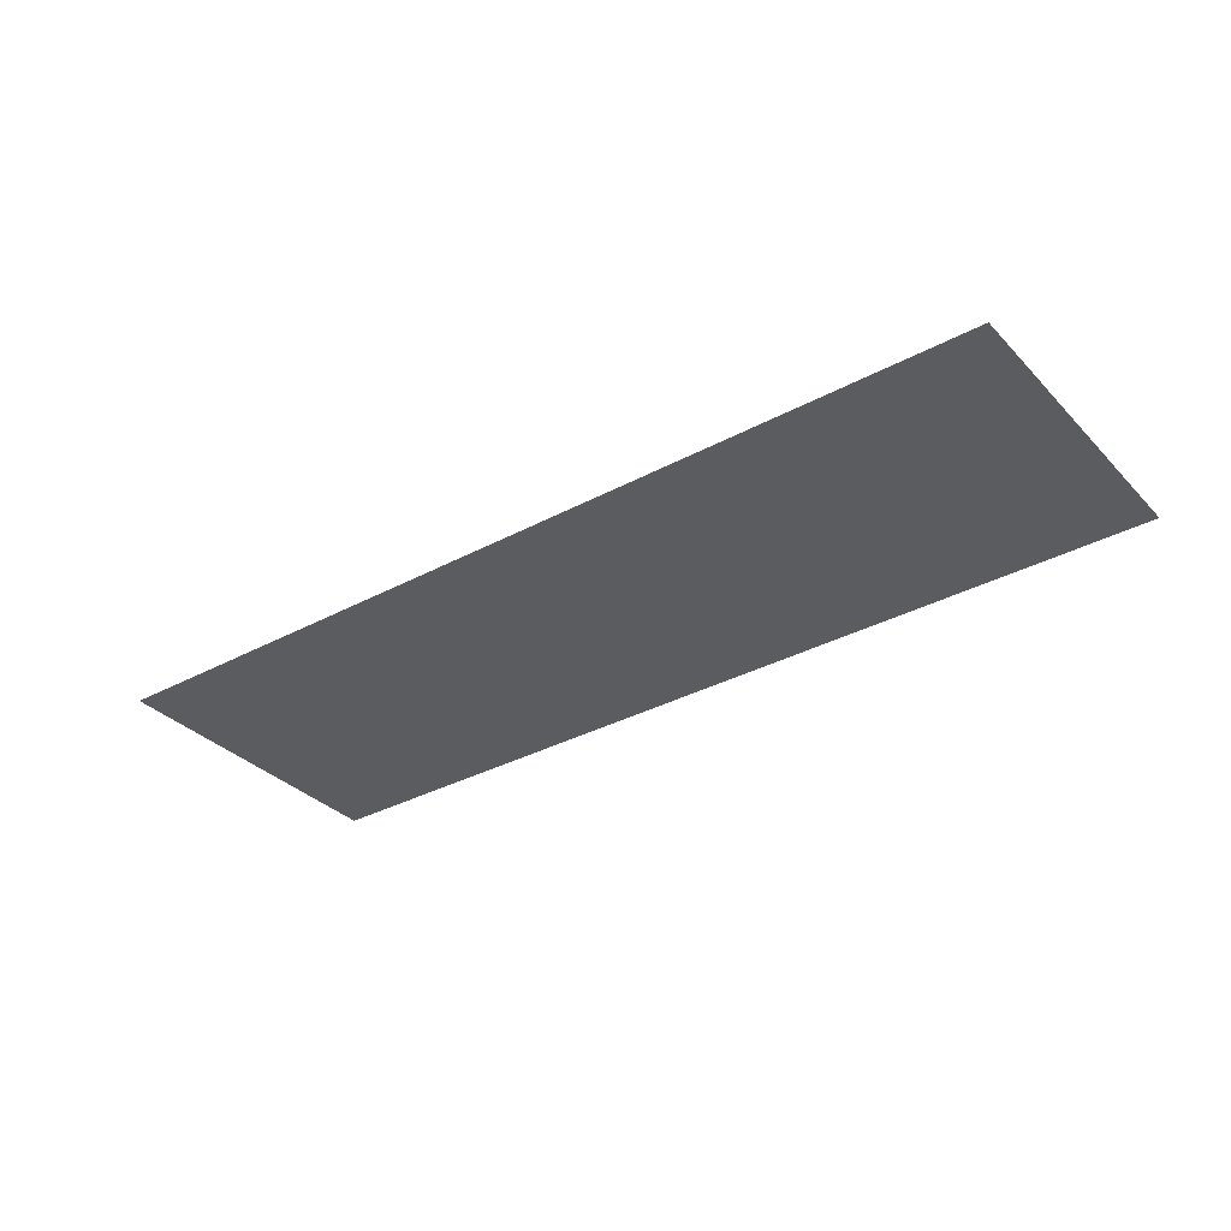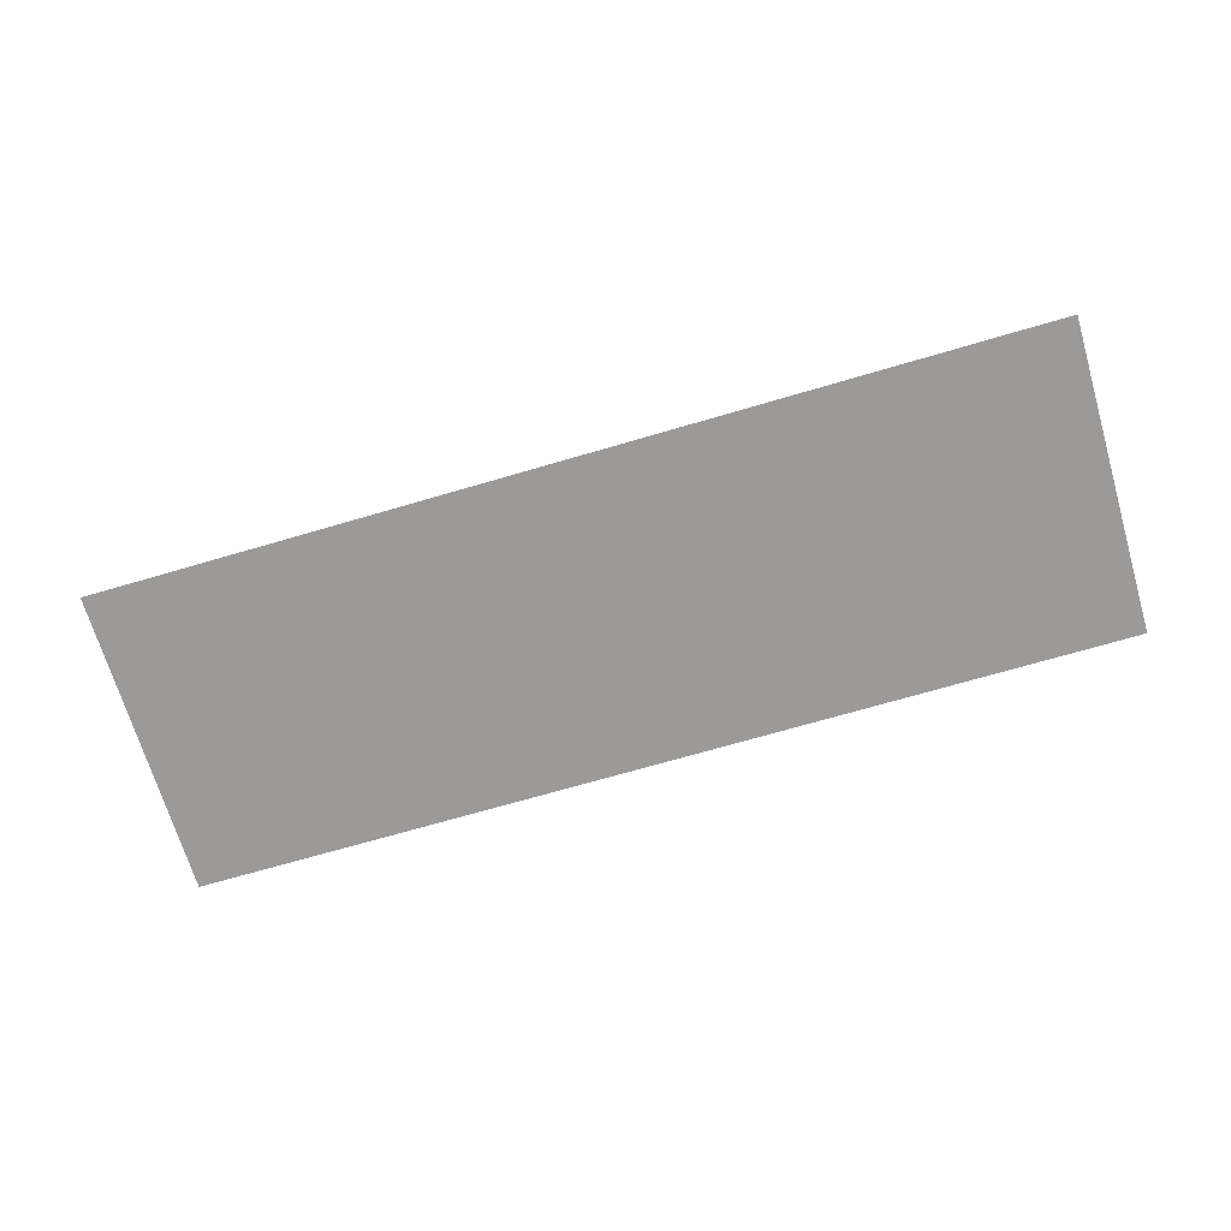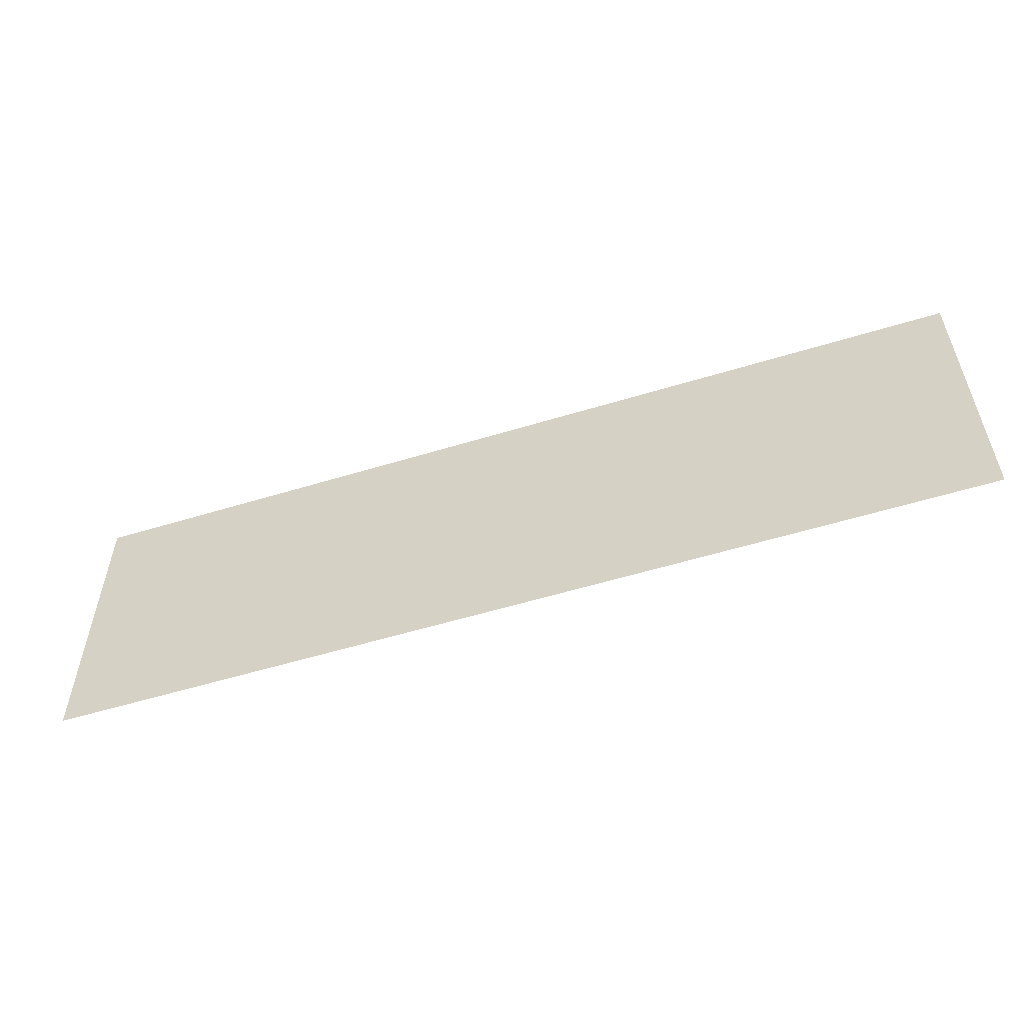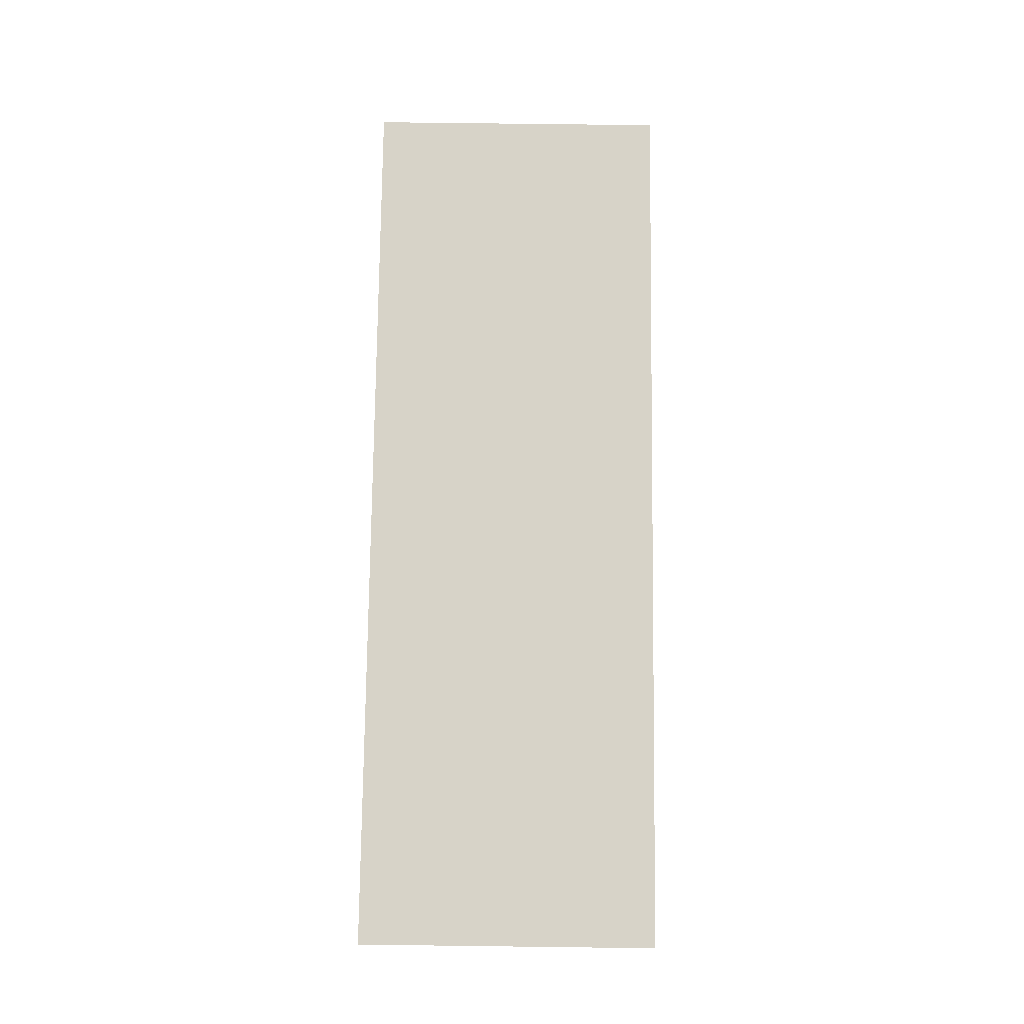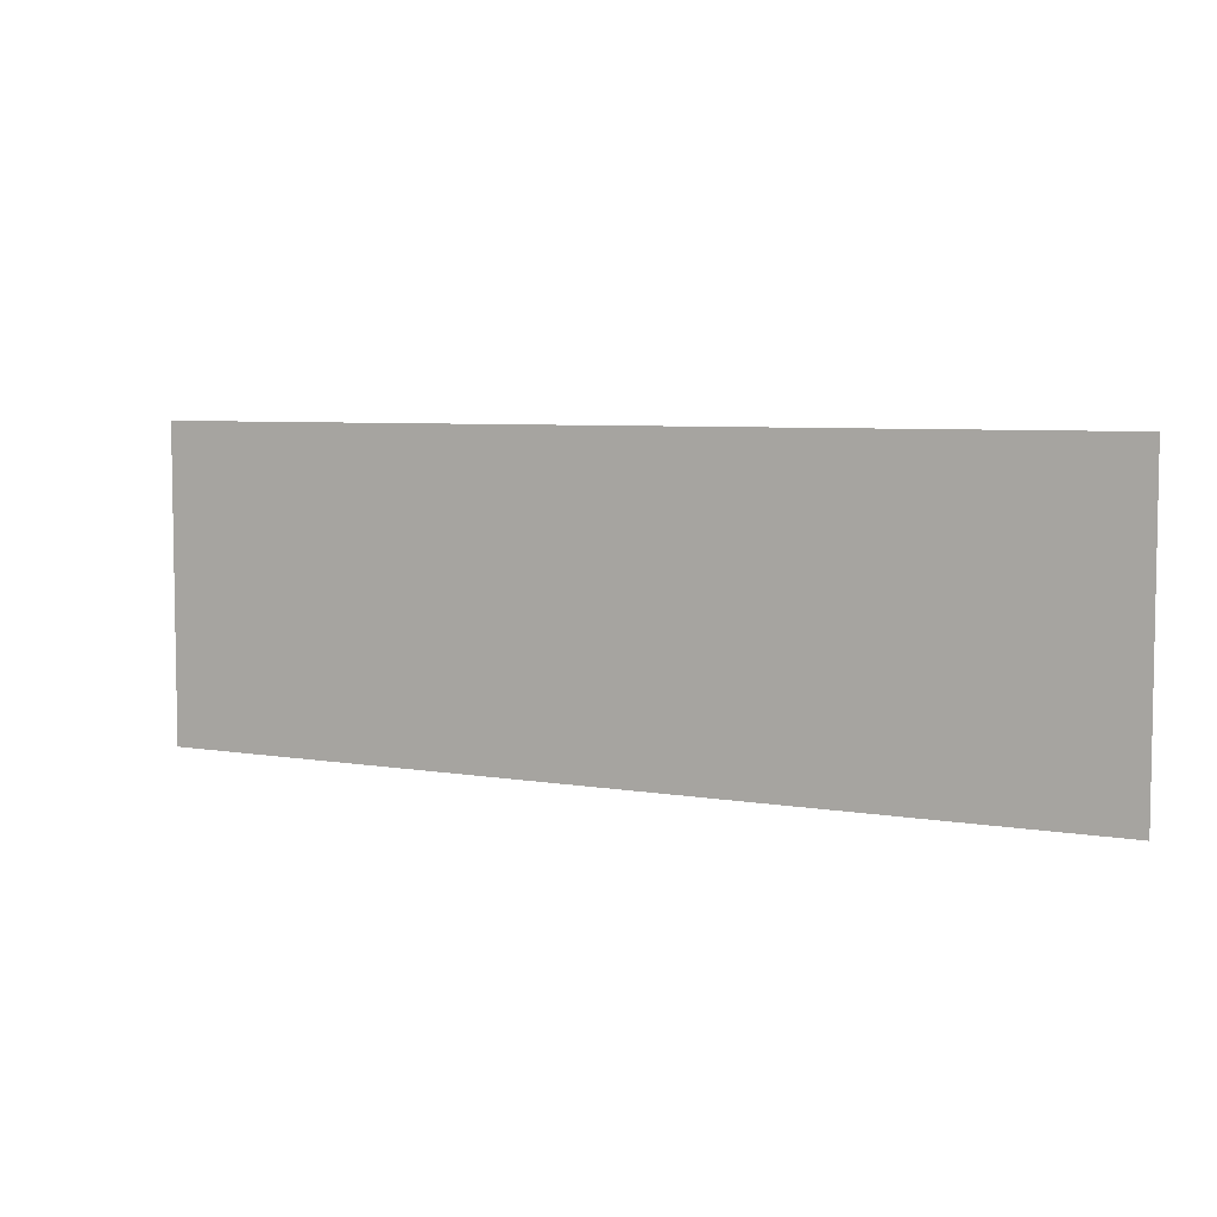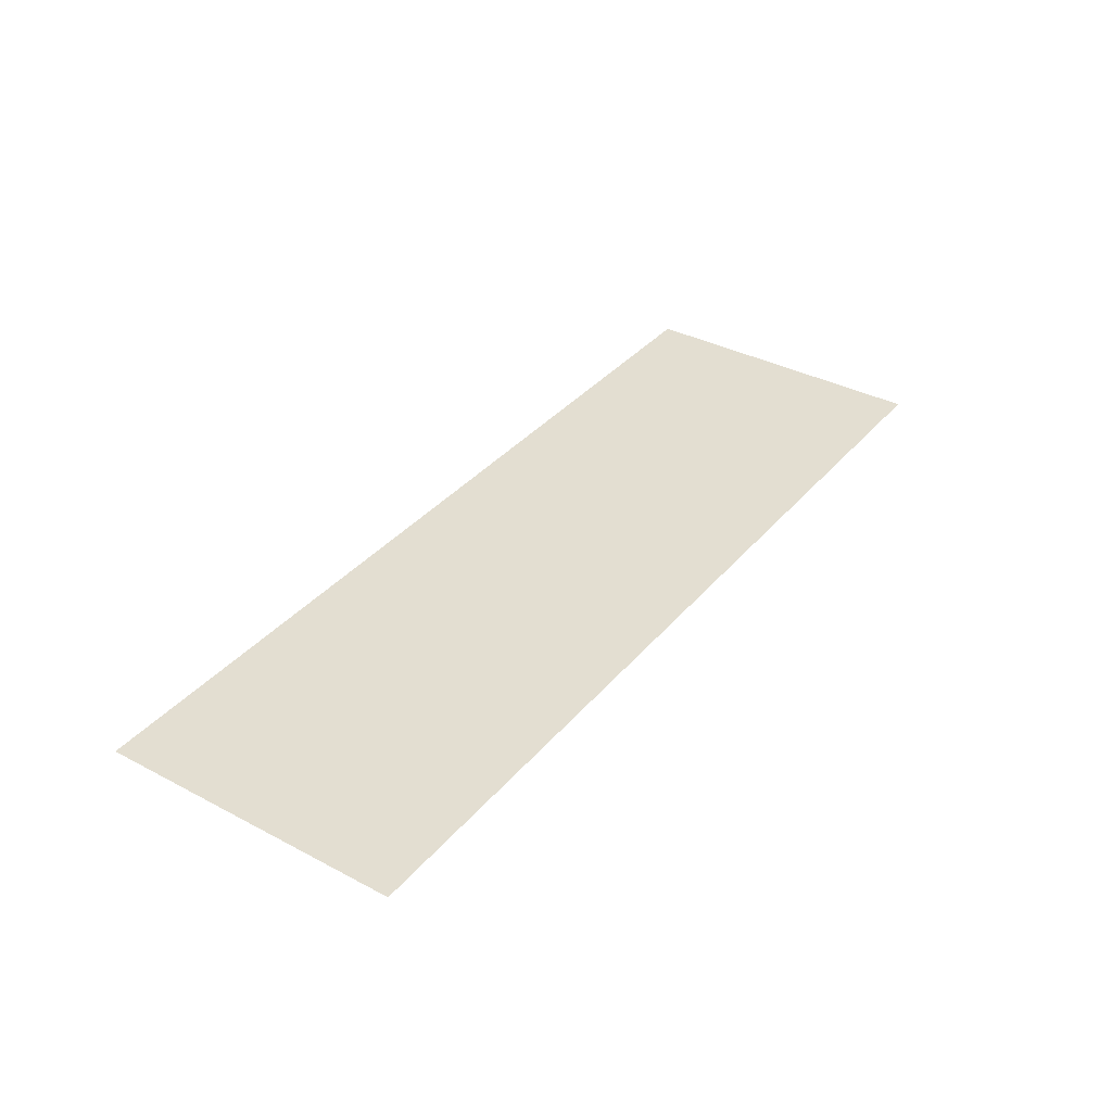
<metadata>
{"format":"obj","ext":"obj","renderer":"f3d","projection":"perspective","resolution":1024,"background":"white","views":[{"elev":-33.6,"azim":-143.6,"up":"+Z"},{"elev":-69.5,"azim":16.4,"up":"+Z"},{"elev":-55.3,"azim":-162.1,"up":"+Y"},{"elev":76.8,"azim":90.7,"up":"+Z"},{"elev":5.9,"azim":-152.1,"up":"+Y"},{"elev":36.1,"azim":124.6,"up":"+Z"}]}
</metadata>
<code>
v 0 -102.4 0
v -102.4 -102.4 0
v -102.4 0 0
v 0 0 0
v -102.4 -102.4 0
v -204.8 -102.4 0
v -204.8 0 0
v -102.4 0 0
v -204.8 -102.4 0
v -307.2 -102.4 0
v -307.2 0 0
v -204.8 0 0
g Temple_mesh_0348
f 1 2 3 4
f 5 6 7 8
f 9 10 11 12

</code>
